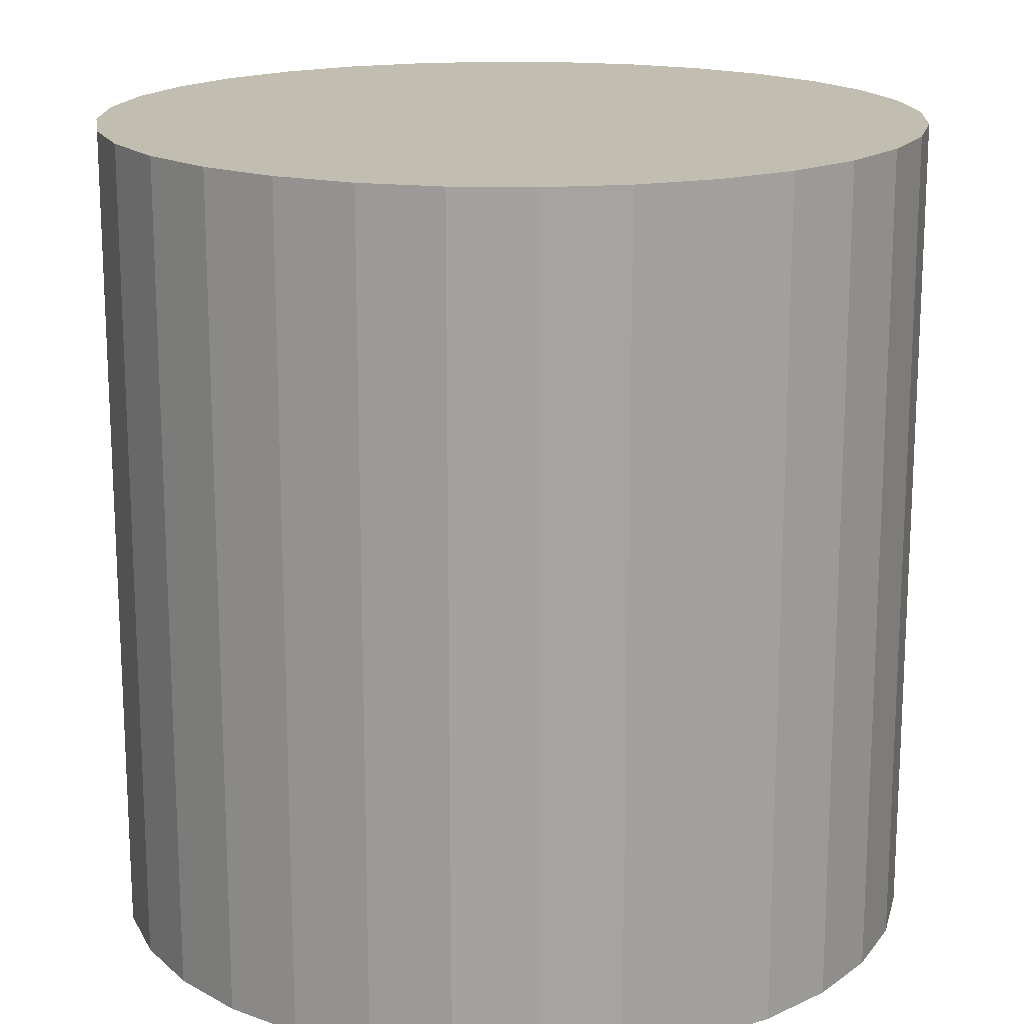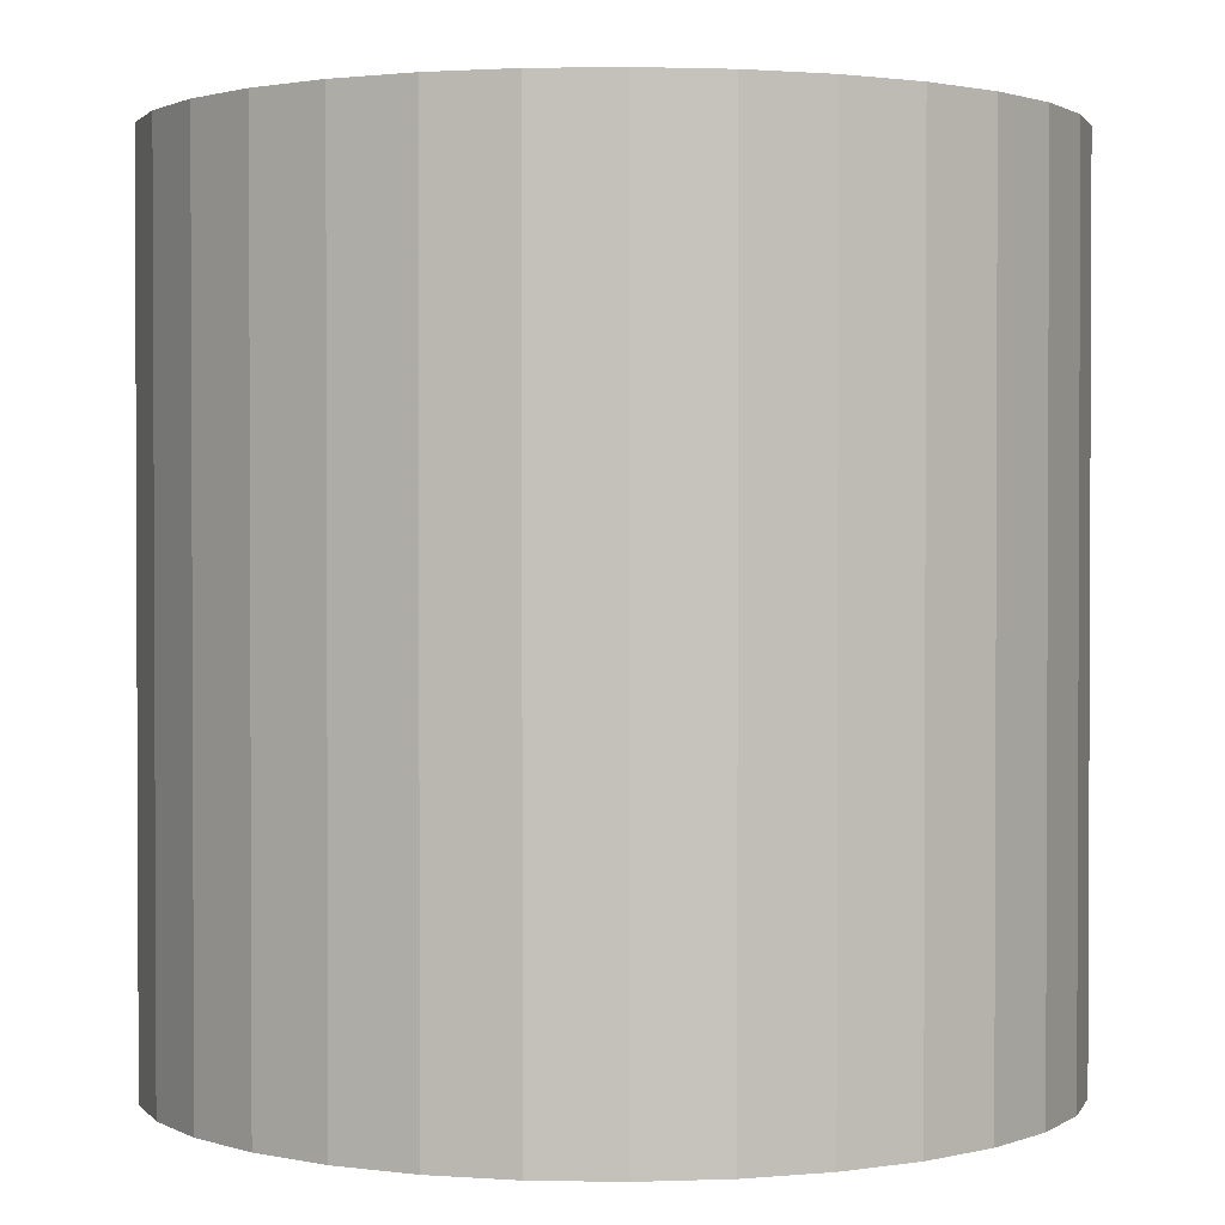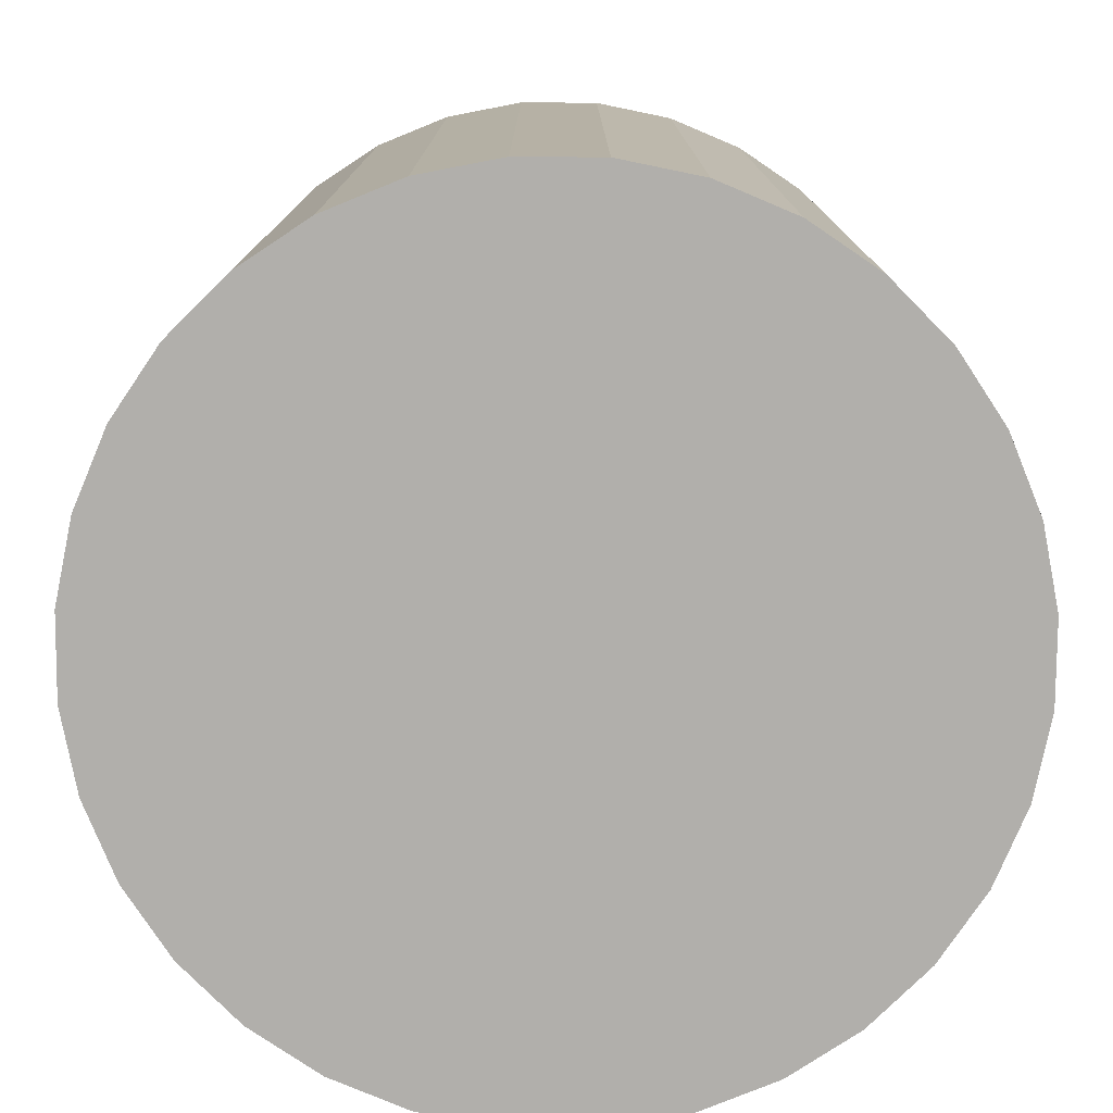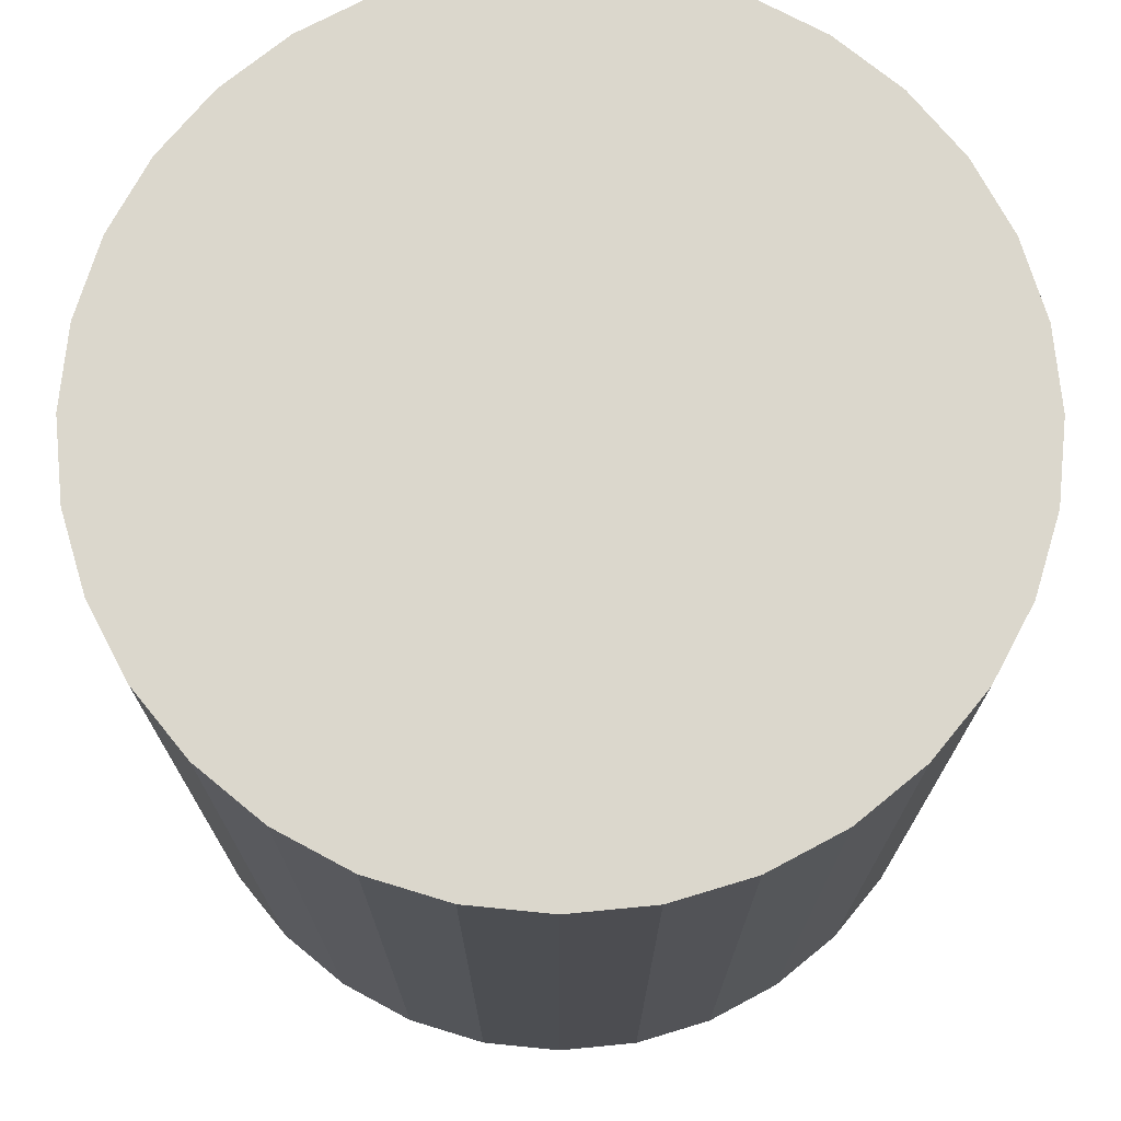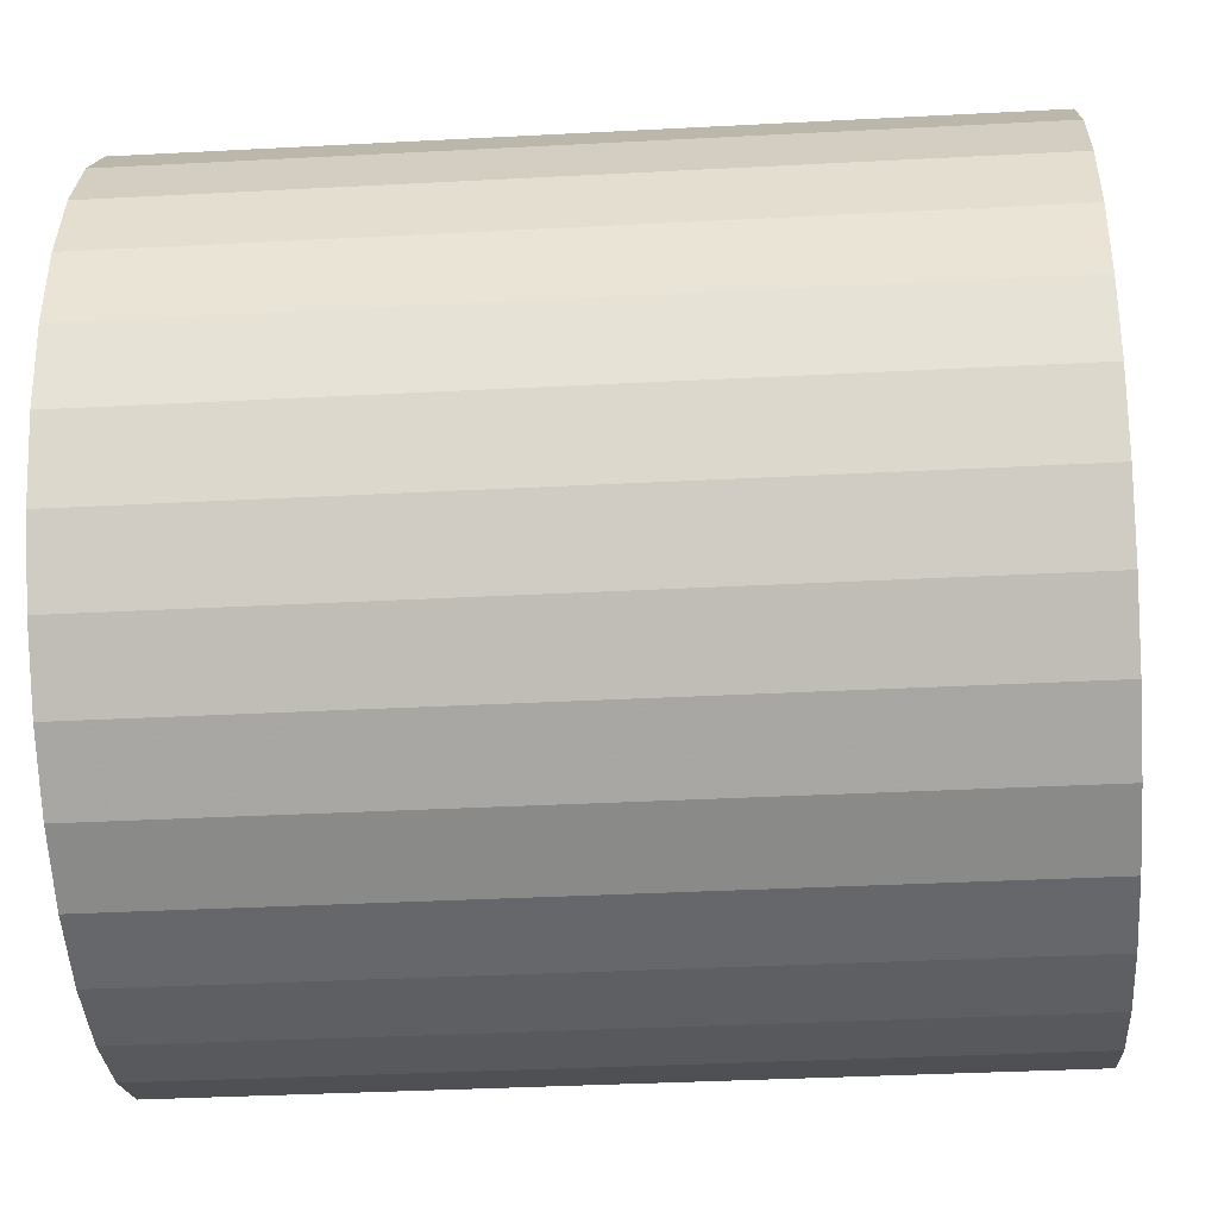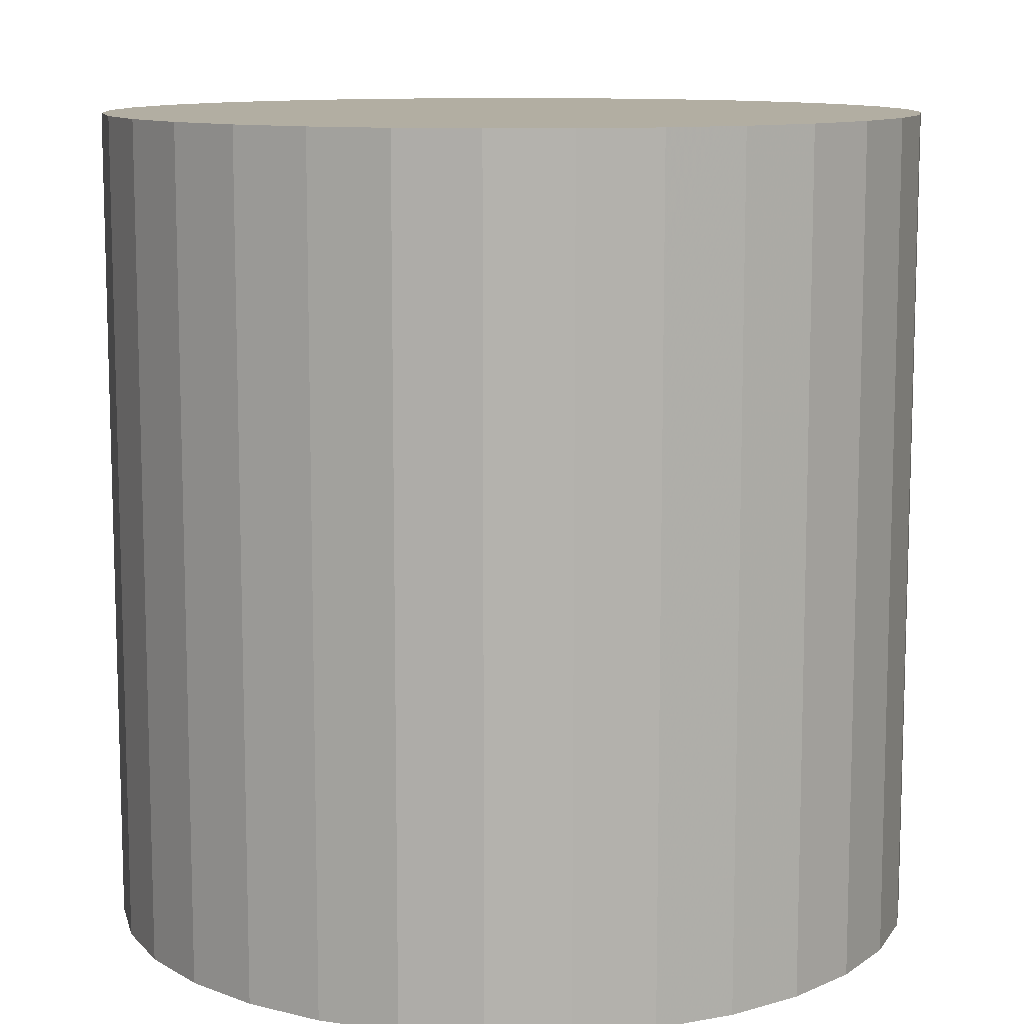
<metadata>
{"format":"obj","ext":"obj","renderer":"f3d","projection":"perspective","resolution":1024,"background":"white","views":[{"elev":17.0,"azim":142.9,"up":"+Z"},{"elev":1.5,"azim":166.9,"up":"+Z"},{"elev":-78.1,"azim":84.0,"up":"+Z"},{"elev":73.2,"azim":67.6,"up":"+Z"},{"elev":-35.5,"azim":-86.0,"up":"+Y"},{"elev":10.7,"azim":-30.2,"up":"+Z"}]}
</metadata>
<code>
v 0 0 -0.02228
v 0.02216 0 -0.02228
v 0.02216 0 0.02228
v 0 0 0.02228
v 0.02174 0.004323 -0.02228
v 0.02174 0.004323 0.02228
v 0.02047 0.008481 -0.02228
v 0.02047 0.008481 0.02228
v 0.01843 0.01231 -0.02228
v 0.01843 0.01231 0.02228
v 0.01567 0.01567 -0.02228
v 0.01567 0.01567 0.02228
v 0.01231 0.01843 -0.02228
v 0.01231 0.01843 0.02228
v 0.008481 0.02047 -0.02228
v 0.008481 0.02047 0.02228
v 0.004323 0.02174 -0.02228
v 0.004323 0.02174 0.02228
v 0 0.02216 -0.02228
v 0 0.02216 0.02228
v -0.004323 0.02174 -0.02228
v -0.004323 0.02174 0.02228
v -0.008481 0.02047 -0.02228
v -0.008481 0.02047 0.02228
v -0.01231 0.01843 -0.02228
v -0.01231 0.01843 0.02228
v -0.01567 0.01567 -0.02228
v -0.01567 0.01567 0.02228
v -0.01843 0.01231 -0.02228
v -0.01843 0.01231 0.02228
v -0.02047 0.008481 -0.02228
v -0.02047 0.008481 0.02228
v -0.02174 0.004323 -0.02228
v -0.02174 0.004323 0.02228
v -0.02216 0 -0.02228
v -0.02216 0 0.02228
v -0.02174 -0.004323 -0.02228
v -0.02174 -0.004323 0.02228
v -0.02047 -0.008481 -0.02228
v -0.02047 -0.008481 0.02228
v -0.01843 -0.01231 -0.02228
v -0.01843 -0.01231 0.02228
v -0.01567 -0.01567 -0.02228
v -0.01567 -0.01567 0.02228
v -0.01231 -0.01843 -0.02228
v -0.01231 -0.01843 0.02228
v -0.008481 -0.02047 -0.02228
v -0.008481 -0.02047 0.02228
v -0.004323 -0.02174 -0.02228
v -0.004323 -0.02174 0.02228
v -0 -0.02216 -0.02228
v -0 -0.02216 0.02228
v 0.004323 -0.02174 -0.02228
v 0.004323 -0.02174 0.02228
v 0.008481 -0.02047 -0.02228
v 0.008481 -0.02047 0.02228
v 0.01231 -0.01843 -0.02228
v 0.01231 -0.01843 0.02228
v 0.01567 -0.01567 -0.02228
v 0.01567 -0.01567 0.02228
v 0.01843 -0.01231 -0.02228
v 0.01843 -0.01231 0.02228
v 0.02047 -0.008481 -0.02228
v 0.02047 -0.008481 0.02228
v 0.02174 -0.004323 -0.02228
v 0.02174 -0.004323 0.02228
f 2 1 5
f 2 5 3
f 3 5 6
f 3 6 4
f 5 1 7
f 5 7 6
f 6 7 8
f 6 8 4
f 7 1 9
f 7 9 8
f 8 9 10
f 8 10 4
f 9 1 11
f 9 11 10
f 10 11 12
f 10 12 4
f 11 1 13
f 11 13 12
f 12 13 14
f 12 14 4
f 13 1 15
f 13 15 14
f 14 15 16
f 14 16 4
f 15 1 17
f 15 17 16
f 16 17 18
f 16 18 4
f 17 1 19
f 17 19 18
f 18 19 20
f 18 20 4
f 19 1 21
f 19 21 20
f 20 21 22
f 20 22 4
f 21 1 23
f 21 23 22
f 22 23 24
f 22 24 4
f 23 1 25
f 23 25 24
f 24 25 26
f 24 26 4
f 25 1 27
f 25 27 26
f 26 27 28
f 26 28 4
f 27 1 29
f 27 29 28
f 28 29 30
f 28 30 4
f 29 1 31
f 29 31 30
f 30 31 32
f 30 32 4
f 31 1 33
f 31 33 32
f 32 33 34
f 32 34 4
f 33 1 35
f 33 35 34
f 34 35 36
f 34 36 4
f 35 1 37
f 35 37 36
f 36 37 38
f 36 38 4
f 37 1 39
f 37 39 38
f 38 39 40
f 38 40 4
f 39 1 41
f 39 41 40
f 40 41 42
f 40 42 4
f 41 1 43
f 41 43 42
f 42 43 44
f 42 44 4
f 43 1 45
f 43 45 44
f 44 45 46
f 44 46 4
f 45 1 47
f 45 47 46
f 46 47 48
f 46 48 4
f 47 1 49
f 47 49 48
f 48 49 50
f 48 50 4
f 49 1 51
f 49 51 50
f 50 51 52
f 50 52 4
f 51 1 53
f 51 53 52
f 52 53 54
f 52 54 4
f 53 1 55
f 53 55 54
f 54 55 56
f 54 56 4
f 55 1 57
f 55 57 56
f 56 57 58
f 56 58 4
f 57 1 59
f 57 59 58
f 58 59 60
f 58 60 4
f 59 1 61
f 59 61 60
f 60 61 62
f 60 62 4
f 61 1 63
f 61 63 62
f 62 63 64
f 62 64 4
f 63 1 65
f 63 65 64
f 64 65 66
f 64 66 4
f 65 1 2
f 65 2 66
f 66 2 3
f 66 3 4

</code>
